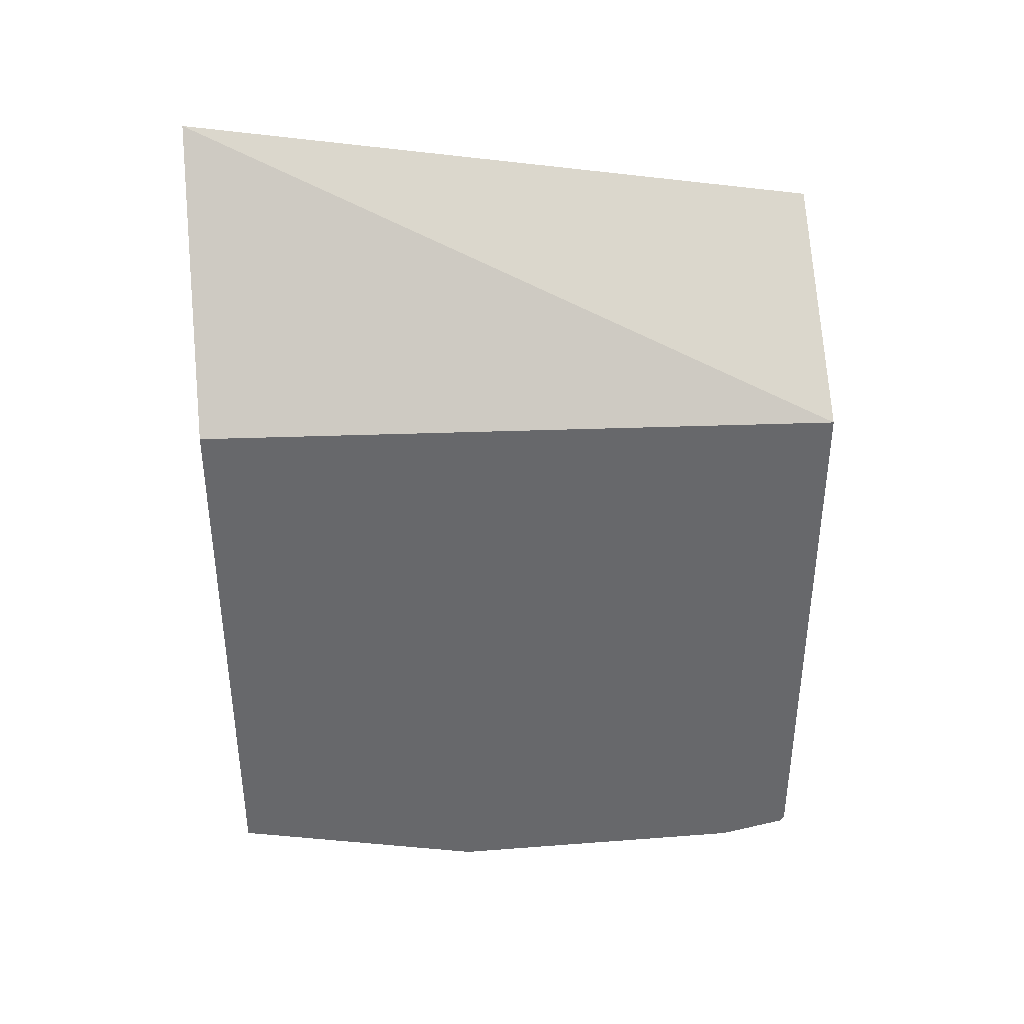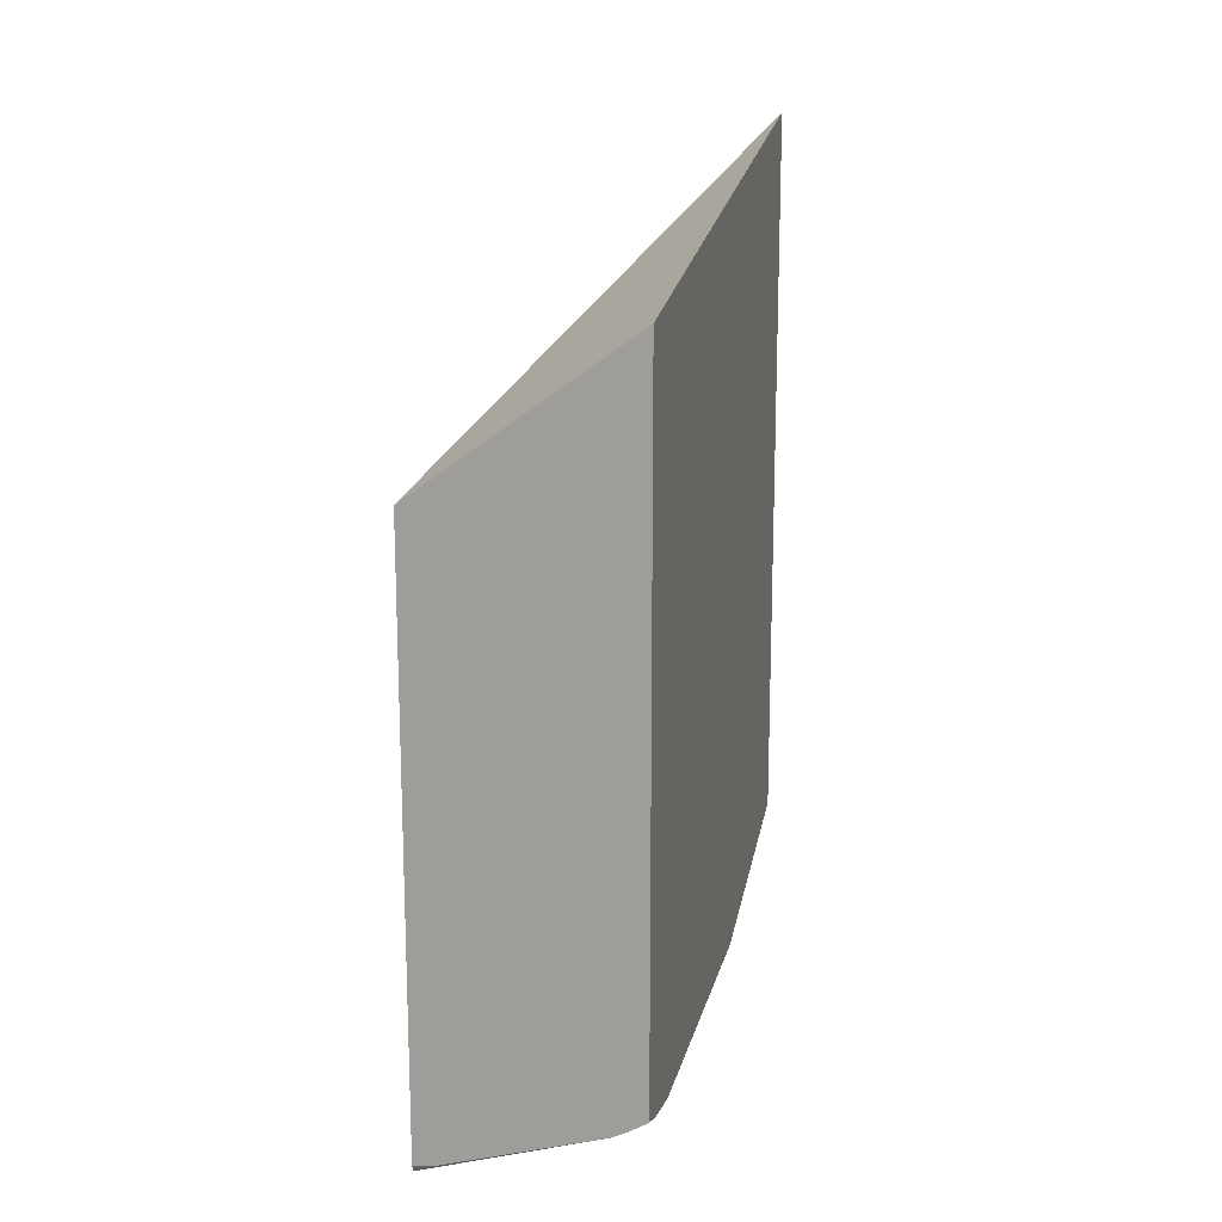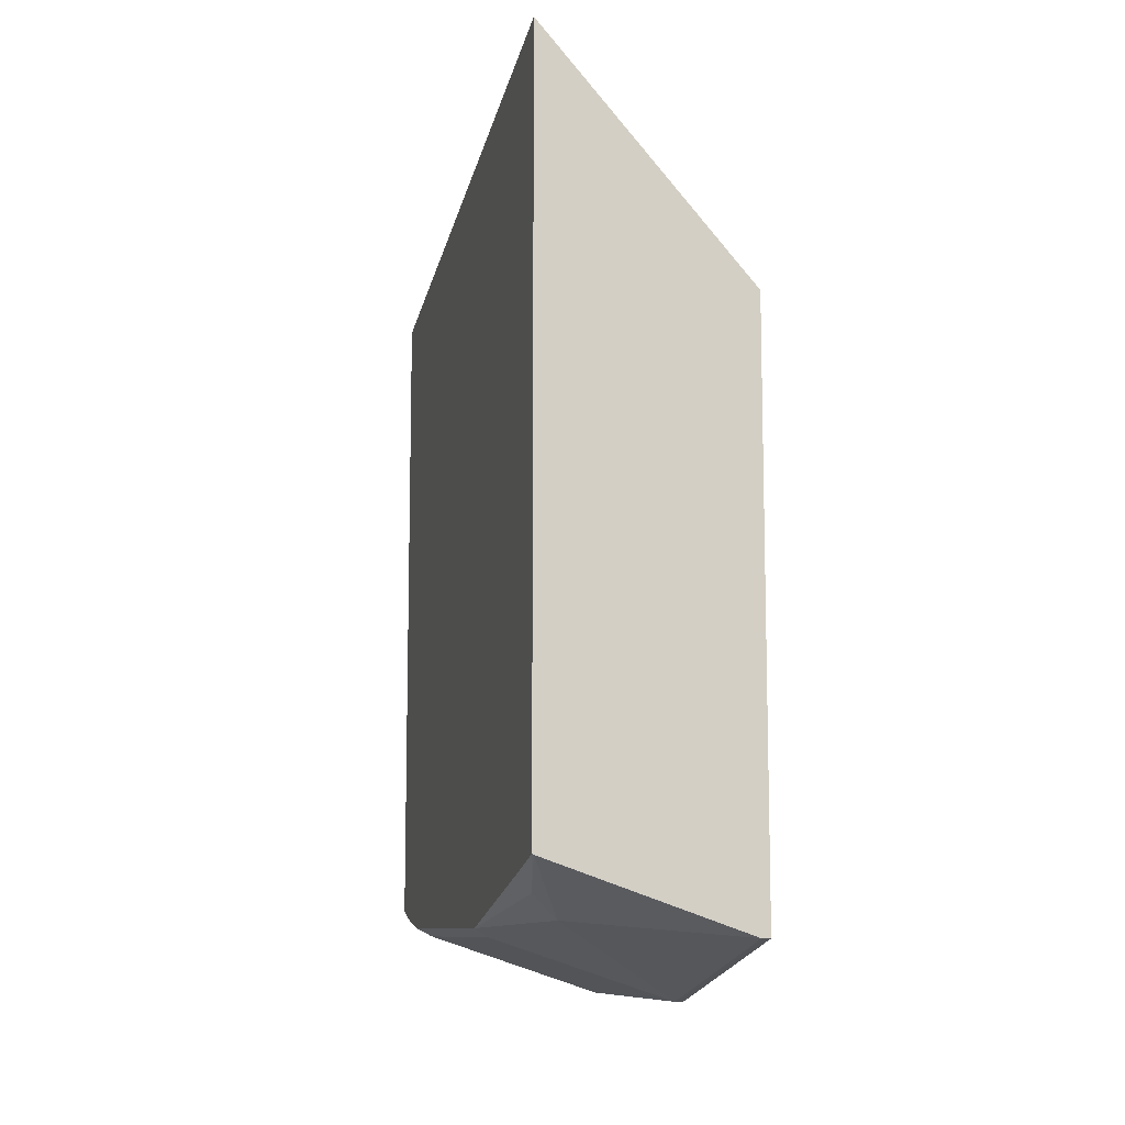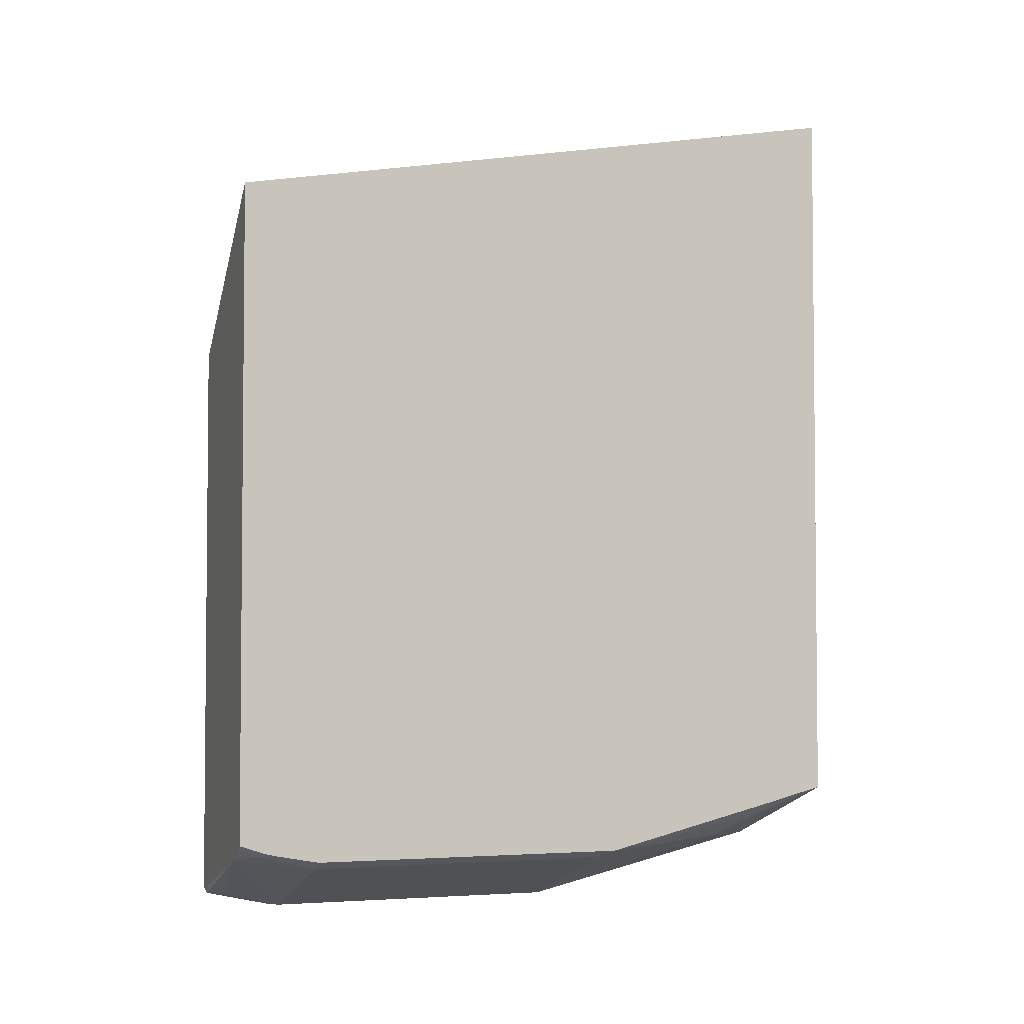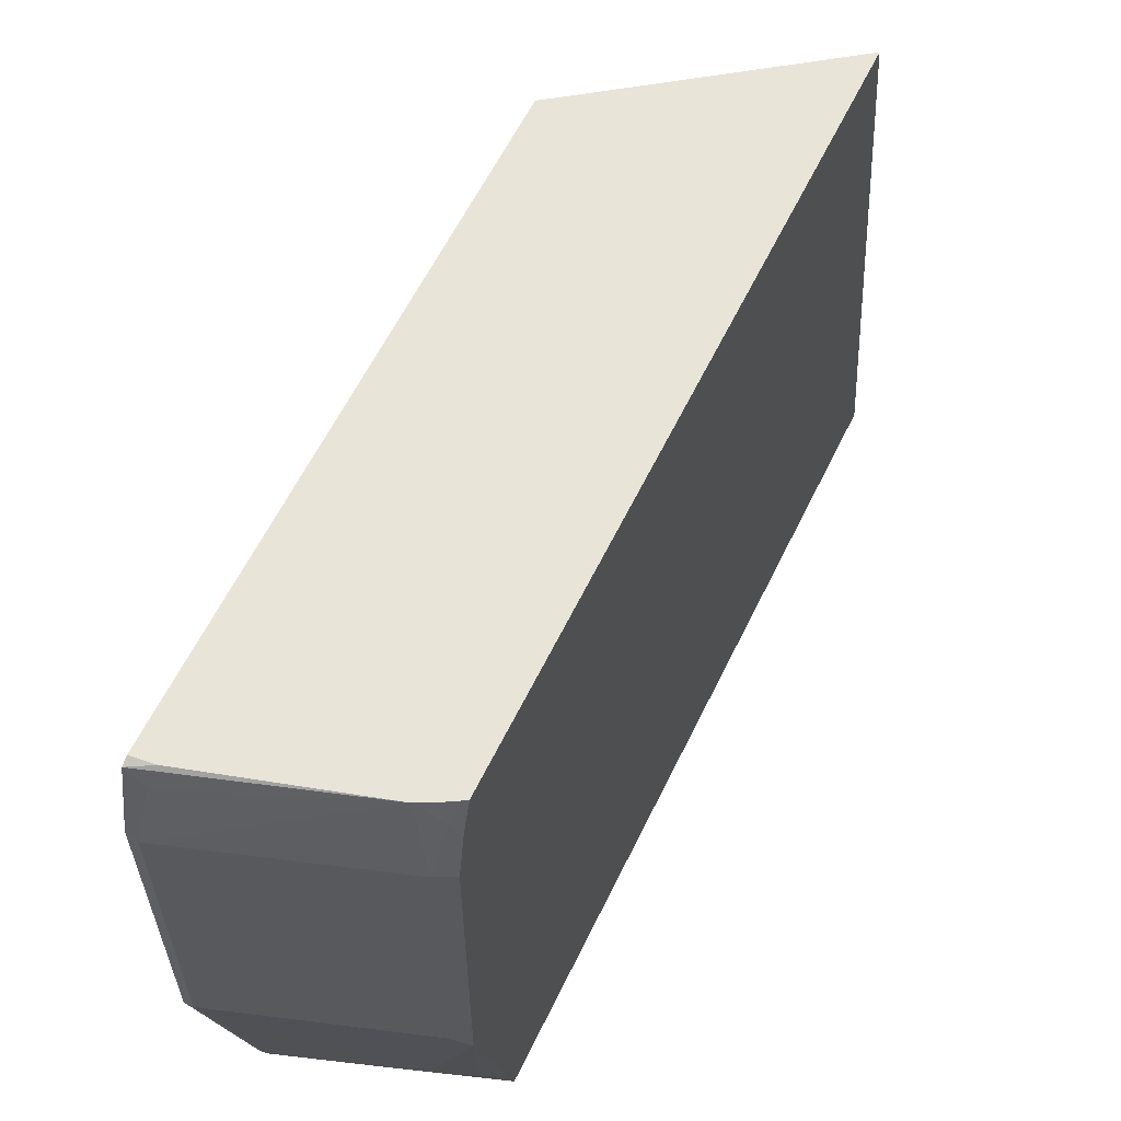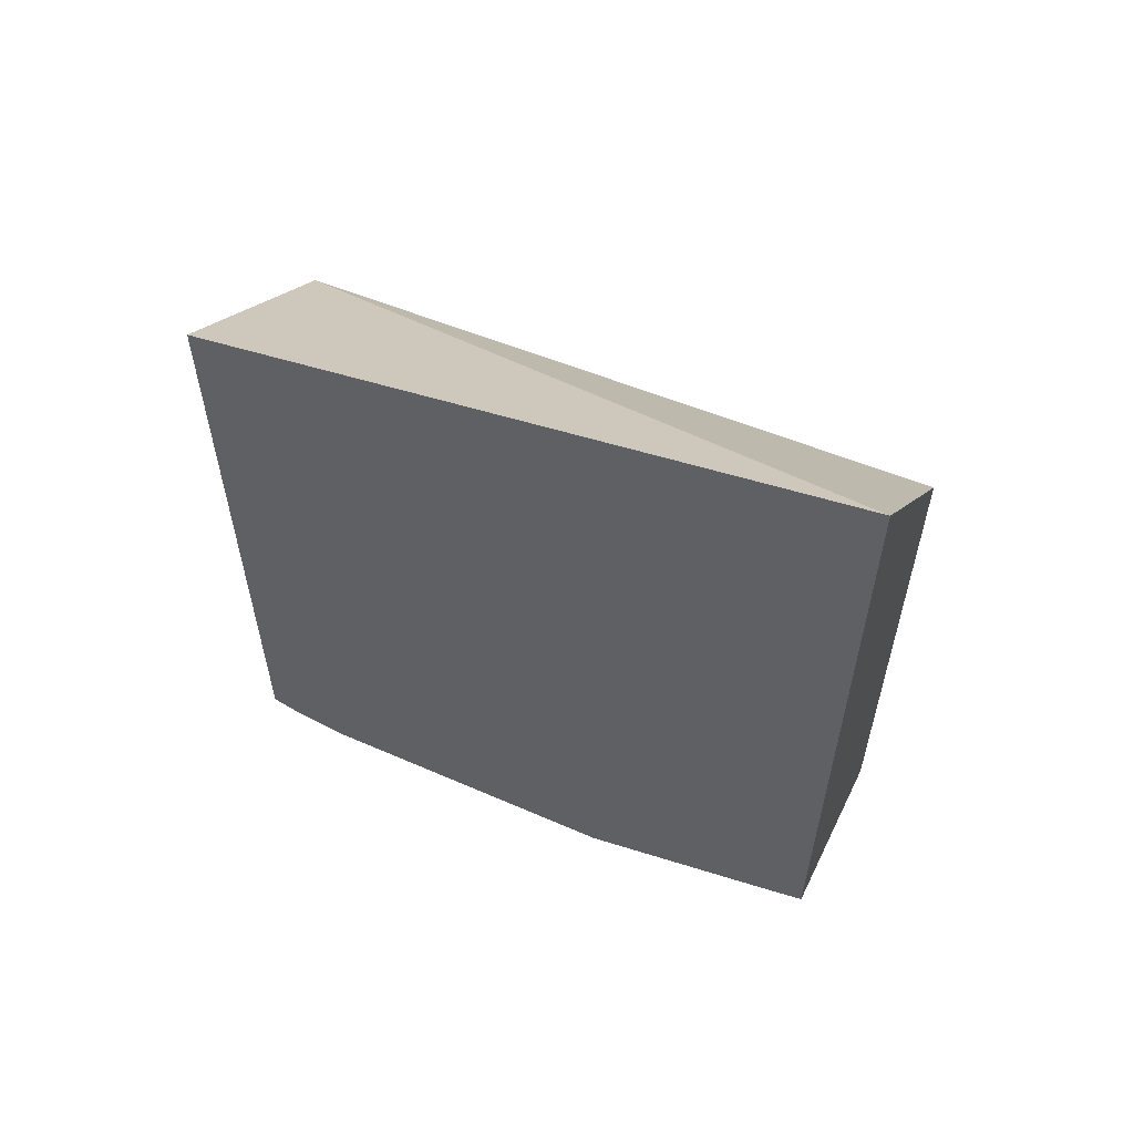
<metadata>
{"format":"obj","ext":"obj","renderer":"f3d","projection":"perspective","resolution":1024,"background":"white","views":[{"elev":37.9,"azim":84.4,"up":"+Z"},{"elev":16.4,"azim":-167.5,"up":"+Z"},{"elev":-9.9,"azim":-13.6,"up":"+Z"},{"elev":-3.3,"azim":-108.7,"up":"+Z"},{"elev":60.2,"azim":-154.2,"up":"+Y"},{"elev":57.7,"azim":-65.6,"up":"+Z"}]}
</metadata>
<code>
v -0.1714 0.08208 -0.7982
v -0.1714 0.07992 -0.8025
v -0.1837 0.08208 -0.7967
v -0.1714 0.08208 -0.4595
v -0.1714 0.04023 -0.8113
v -0.1764 0.03527 -0.8113
v -0.1808 0.07054 -0.8025
v -0.2736 0.08208 -0.7701
v -0.292 0.08208 -0.3719
v -0.292 -0.2909 -0.308
v -0.1714 -0.2909 -0.4457
v -0.1714 -0.1411 -0.8113
v -0.1764 -0.1411 -0.8113
v -0.2822 0.03527 -0.776
v -0.2866 0.07054 -0.7672
v -0.2813 0.08208 -0.7662
v -0.292 0.08208 -0.7598
v -0.292 -0.2909 -0.7358
v -0.1714 -0.2909 -0.776
v -0.2822 -0.1411 -0.776
v -0.1764 -0.2909 -0.776
v -0.2646 -0.2293 -0.7672
v -0.292 0.03527 -0.7711
v -0.292 0.06061 -0.7664
v -0.292 0.06623 -0.7651
v -0.292 0.07054 -0.7636
v -0.2895 0.08208 -0.7615
v -0.292 -0.2616 -0.7436
v -0.2822 -0.2469 -0.754
v -0.2909 -0.2909 -0.7364
v -0.292 -0.1509 -0.7711
v -0.2293 -0.2645 -0.7672
f 9 28 18
f 14 31 23
f 14 20 31
f 13 22 20
f 13 21 22
f 12 21 13
f 10 30 21
f 10 19 11
f 10 21 19
f 10 18 30
f 9 18 10
f 14 23 24
f 12 19 21
f 14 24 15
f 21 30 32
f 15 25 26
f 15 26 17
f 15 17 27
f 15 27 16
f 18 28 29
f 18 29 30
f 20 22 31
f 21 32 22
f 22 32 30
f 22 30 29
f 22 29 31
f 28 31 29
f 9 31 28
f 15 24 25
f 9 23 31
f 1 5 2
f 9 25 24
f 9 24 23
f 1 2 3
f 1 8 16
f 1 16 27
f 1 27 17
f 1 17 9
f 1 9 4
f 1 4 11
f 1 11 19
f 1 19 12
f 1 12 5
f 2 5 6
f 2 6 7
f 1 3 8
f 2 8 3
f 2 7 8
f 9 17 26
f 8 14 15
f 8 15 16
f 6 8 7
f 6 14 8
f 9 26 25
f 6 13 20
f 5 13 6
f 5 12 13
f 4 10 11
f 4 9 10
f 6 20 14

</code>
